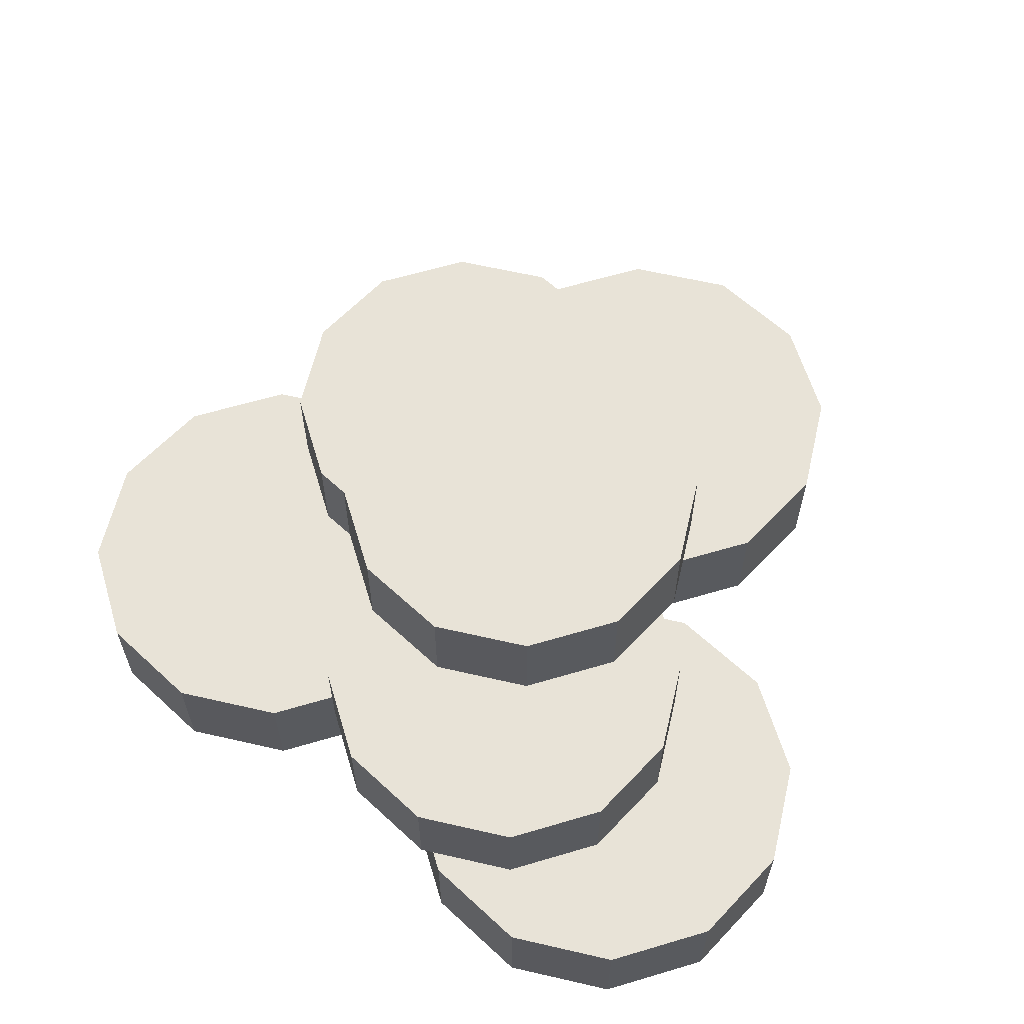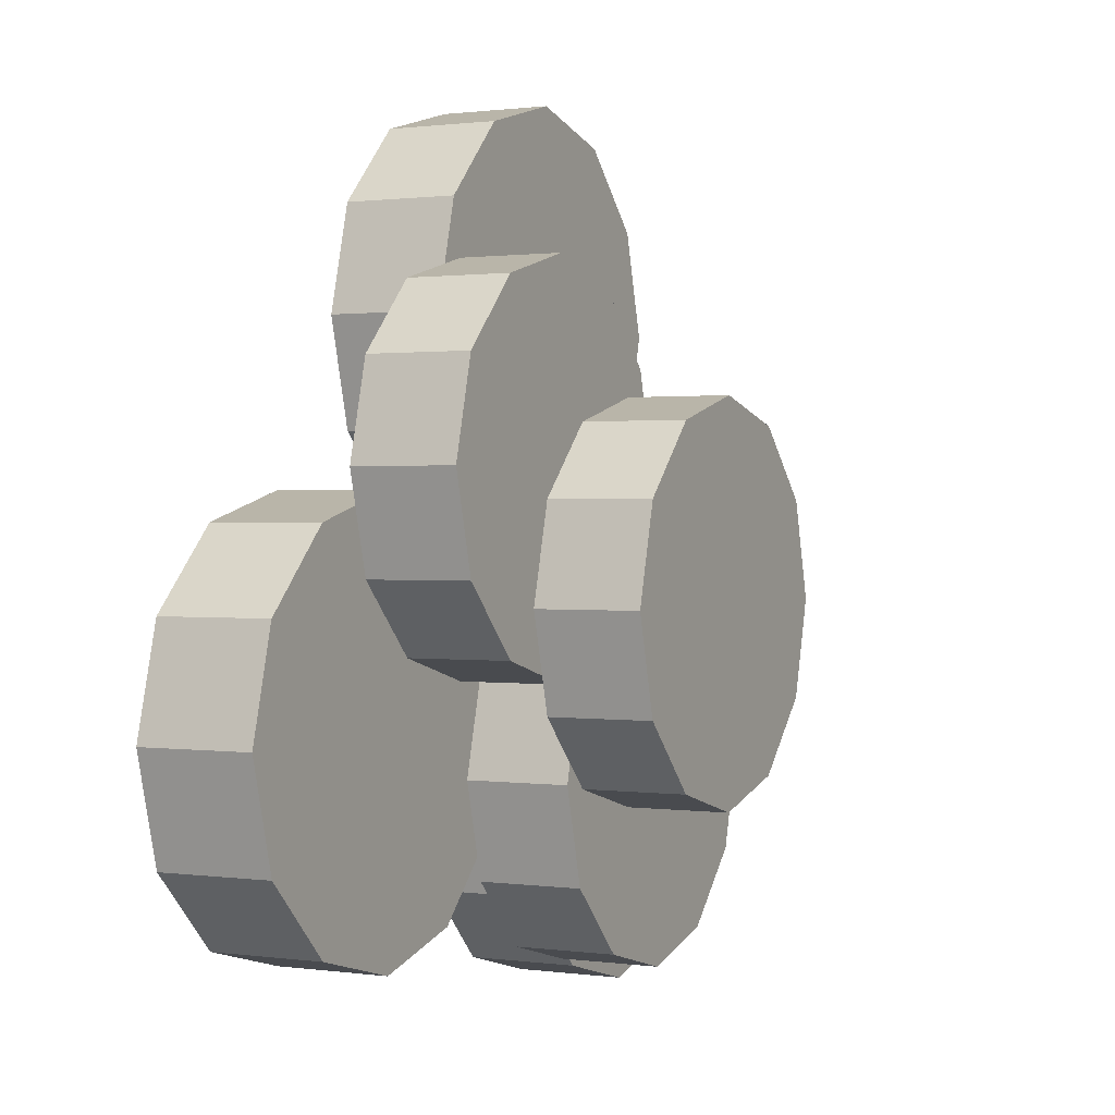
<metadata>
{"format":"obj","ext":"obj","renderer":"f3d","projection":"perspective","resolution":1024,"background":"white","views":[{"elev":61.6,"azim":-151.8,"up":"+Y"},{"elev":0.9,"azim":116.9,"up":"+Z"}]}
</metadata>
<code>
v -0.5243 -0.005594 0.684
v -0.3634 -0.005594 0.8449
v -0.3634 0.2287 0.8449
v -0.5243 0.2287 0.684
v -0.3634 -0.005594 0.8449
v -0.1436 -0.005594 0.9038
v -0.1436 0.2287 0.9038
v -0.3634 0.2287 0.8449
v -0.1436 -0.005594 0.9038
v 0.07619 -0.005594 0.8449
v 0.07619 0.2287 0.8449
v -0.1436 0.2287 0.9038
v 0.07619 -0.005594 0.8449
v 0.2371 -0.005594 0.684
v 0.2371 0.2287 0.684
v 0.07619 0.2287 0.8449
v 0.2371 -0.005594 0.684
v 0.296 -0.005594 0.4642
v 0.296 0.2287 0.4642
v 0.2371 0.2287 0.684
v 0.296 -0.005594 0.4642
v 0.2371 -0.005594 0.2444
v 0.2371 0.2287 0.2444
v 0.296 0.2287 0.4642
v 0.2371 -0.005594 0.2444
v 0.07619 -0.005594 0.08348
v 0.07619 0.2287 0.08348
v 0.2371 0.2287 0.2444
v 0.07619 -0.005594 0.08348
v -0.1436 -0.005594 0.02458
v -0.1436 0.2287 0.02458
v 0.07619 0.2287 0.08348
v -0.1436 -0.005594 0.02458
v -0.3634 -0.005594 0.08348
v -0.3634 0.2287 0.08348
v -0.1436 0.2287 0.02458
v -0.3634 -0.005594 0.08348
v -0.5243 -0.005594 0.2444
v -0.5243 0.2287 0.2444
v -0.3634 0.2287 0.08348
v -0.5243 -0.005594 0.2444
v -0.5832 -0.005594 0.4642
v -0.5832 0.2287 0.4642
v -0.5243 0.2287 0.2444
v -0.5832 -0.005594 0.4642
v -0.5243 -0.005594 0.684
v -0.5243 0.2287 0.684
v -0.5832 0.2287 0.4642
v -0.5243 0.2287 0.684
v -0.3634 0.2287 0.8449
v -0.1436 0.2287 0.4642
v -0.5832 0.2287 0.4642
v -0.1436 0.2287 0.4642
v -0.1436 0.2287 0.9038
v -0.1436 0.2287 0.4642
v -0.5243 0.2287 0.2444
v -0.1436 0.2287 0.4642
v 0.07619 0.2287 0.8449
v -0.1436 0.2287 0.4642
v -0.3634 0.2287 0.08348
v -0.1436 0.2287 0.4642
v 0.2371 0.2287 0.684
v -0.1436 0.2287 0.4642
v -0.1436 0.2287 0.02458
v -0.1436 0.2287 0.4642
v 0.296 0.2287 0.4642
v -0.1436 0.2287 0.4642
v 0.07619 0.2287 0.08348
v -0.1436 0.2287 0.4642
v 0.2371 0.2287 0.2444
v -0.1436 0.2287 0.4642
v -0.1436 0.2287 0.4642
v -0.3634 -0.005594 0.8449
v -0.5243 -0.005594 0.684
v -0.1436 -0.005594 0.9038
v 0.07619 -0.005594 0.8449
v 0.2371 -0.005594 0.684
v 0.296 -0.005594 0.4642
v 0.2371 -0.005594 0.2444
v 0.07619 -0.005594 0.08348
v -0.1436 -0.005594 0.02458
v -0.3634 -0.005594 0.08348
v -0.5243 -0.005594 0.2444
v -0.5832 -0.005594 0.4642
v 0.1031 -0.005594 -0.09105
v 0.264 -0.005594 0.06987
v 0.264 0.2287 0.06987
v 0.1031 0.2287 -0.09105
v 0.264 -0.005594 0.06987
v 0.4838 -0.005594 0.1288
v 0.4838 0.2287 0.1288
v 0.264 0.2287 0.06987
v 0.4838 -0.005594 0.1288
v 0.7036 -0.005594 0.06987
v 0.7036 0.2287 0.06987
v 0.4838 0.2287 0.1288
v 0.7036 -0.005594 0.06987
v 0.8645 -0.005594 -0.09105
v 0.8645 0.2287 -0.09105
v 0.7036 0.2287 0.06987
v 0.8645 -0.005594 -0.09105
v 0.9234 -0.005594 -0.3108
v 0.9234 0.2287 -0.3108
v 0.8645 0.2287 -0.09105
v 0.9234 -0.005594 -0.3108
v 0.8645 -0.005594 -0.5307
v 0.8645 0.2287 -0.5307
v 0.9234 0.2287 -0.3108
v 0.8645 -0.005594 -0.5307
v 0.7036 -0.005594 -0.6915
v 0.7036 0.2287 -0.6915
v 0.8645 0.2287 -0.5307
v 0.7036 -0.005594 -0.6915
v 0.4838 -0.005594 -0.7504
v 0.4838 0.2287 -0.7504
v 0.7036 0.2287 -0.6915
v 0.4838 -0.005594 -0.7504
v 0.264 -0.005594 -0.6915
v 0.264 0.2287 -0.6915
v 0.4838 0.2287 -0.7504
v 0.264 -0.005594 -0.6915
v 0.1031 -0.005594 -0.5307
v 0.1031 0.2287 -0.5307
v 0.264 0.2287 -0.6915
v 0.1031 -0.005594 -0.5307
v 0.04424 -0.005594 -0.3108
v 0.04424 0.2287 -0.3108
v 0.1031 0.2287 -0.5307
v 0.04424 -0.005594 -0.3108
v 0.1031 -0.005594 -0.09105
v 0.1031 0.2287 -0.09105
v 0.04424 0.2287 -0.3108
v 0.1031 0.2287 -0.09105
v 0.264 0.2287 0.06987
v 0.4838 0.2287 -0.3108
v 0.04424 0.2287 -0.3108
v 0.4838 0.2287 -0.3108
v 0.4838 0.2287 0.1288
v 0.4838 0.2287 -0.3108
v 0.1031 0.2287 -0.5307
v 0.4838 0.2287 -0.3108
v 0.7036 0.2287 0.06987
v 0.4838 0.2287 -0.3108
v 0.264 0.2287 -0.6915
v 0.4838 0.2287 -0.3108
v 0.8645 0.2287 -0.09105
v 0.4838 0.2287 -0.3108
v 0.4838 0.2287 -0.7504
v 0.4838 0.2287 -0.3108
v 0.9234 0.2287 -0.3108
v 0.4838 0.2287 -0.3108
v 0.7036 0.2287 -0.6915
v 0.4838 0.2287 -0.3108
v 0.8645 0.2287 -0.5307
v 0.4838 0.2287 -0.3108
v 0.4838 0.2287 -0.3108
v 0.264 -0.005594 0.06987
v 0.1031 -0.005594 -0.09105
v 0.4838 -0.005594 0.1288
v 0.7036 -0.005594 0.06987
v 0.8645 -0.005594 -0.09105
v 0.9234 -0.005594 -0.3108
v 0.8645 -0.005594 -0.5307
v 0.7036 -0.005594 -0.6915
v 0.4838 -0.005594 -0.7504
v 0.264 -0.005594 -0.6915
v 0.1031 -0.005594 -0.5307
v 0.04424 -0.005594 -0.3108
v -0.1031 -0.005594 -0.2444
v -0.1031 0.2287 -0.2444
v -0.264 0.2287 -0.08348
v -0.264 -0.005594 -0.08348
v -0.264 -0.005594 -0.08348
v -0.264 0.2287 -0.08348
v -0.4838 0.2287 -0.02458
v -0.4838 -0.005594 -0.02458
v -0.4838 -0.005594 -0.02458
v -0.4838 0.2287 -0.02458
v -0.7036 0.2287 -0.08348
v -0.7036 -0.005594 -0.08348
v -0.7036 -0.005594 -0.08348
v -0.7036 0.2287 -0.08348
v -0.8645 0.2287 -0.2444
v -0.8645 -0.005594 -0.2444
v -0.8645 -0.005594 -0.2444
v -0.8645 0.2287 -0.2444
v -0.9234 0.2287 -0.4642
v -0.9234 -0.005594 -0.4642
v -0.9234 -0.005594 -0.4642
v -0.9234 0.2287 -0.4642
v -0.8645 0.2287 -0.684
v -0.8645 -0.005594 -0.684
v -0.8645 -0.005594 -0.684
v -0.8645 0.2287 -0.684
v -0.7036 0.2287 -0.8449
v -0.7036 -0.005594 -0.8449
v -0.7036 -0.005594 -0.8449
v -0.7036 0.2287 -0.8449
v -0.4838 0.2287 -0.9038
v -0.4838 -0.005594 -0.9038
v -0.4838 -0.005594 -0.9038
v -0.4838 0.2287 -0.9038
v -0.264 0.2287 -0.8449
v -0.264 -0.005594 -0.8449
v -0.264 -0.005594 -0.8449
v -0.264 0.2287 -0.8449
v -0.1031 0.2287 -0.684
v -0.1031 -0.005594 -0.684
v -0.1031 -0.005594 -0.684
v -0.1031 0.2287 -0.684
v -0.04423 0.2287 -0.4642
v -0.04423 -0.005594 -0.4642
v -0.04423 -0.005594 -0.4642
v -0.04423 0.2287 -0.4642
v -0.1031 0.2287 -0.2444
v -0.1031 -0.005594 -0.2444
v -0.1031 0.2287 -0.2444
v -0.4838 0.2287 -0.4642
v -0.264 0.2287 -0.08348
v -0.04423 0.2287 -0.4642
v -0.4838 0.2287 -0.4642
v -0.4838 0.2287 -0.4642
v -0.4838 0.2287 -0.02458
v -0.1031 0.2287 -0.684
v -0.4838 0.2287 -0.4642
v -0.4838 0.2287 -0.4642
v -0.7036 0.2287 -0.08348
v -0.264 0.2287 -0.8449
v -0.4838 0.2287 -0.4642
v -0.4838 0.2287 -0.4642
v -0.8645 0.2287 -0.2444
v -0.4838 0.2287 -0.9038
v -0.4838 0.2287 -0.4642
v -0.4838 0.2287 -0.4642
v -0.9234 0.2287 -0.4642
v -0.7036 0.2287 -0.8449
v -0.4838 0.2287 -0.4642
v -0.4838 0.2287 -0.4642
v -0.8645 0.2287 -0.684
v -0.4838 0.2287 -0.4642
v -0.264 -0.005594 -0.08348
v -0.4838 -0.005594 -0.02458
v -0.1031 -0.005594 -0.2444
v -0.7036 -0.005594 -0.08348
v -0.8645 -0.005594 -0.2444
v -0.9234 -0.005594 -0.4642
v -0.8645 -0.005594 -0.684
v -0.7036 -0.005594 -0.8449
v -0.4838 -0.005594 -0.9038
v -0.264 -0.005594 -0.8449
v -0.1031 -0.005594 -0.684
v -0.04423 -0.005594 -0.4642
v 0.5652 0.2322 0.3682
v 0.5652 0.4454 0.3682
v 0.4187 0.4454 0.5146
v 0.4187 0.2322 0.5146
v 0.4187 0.2322 0.5146
v 0.4187 0.4454 0.5146
v 0.2187 0.4454 0.5682
v 0.2187 0.2322 0.5682
v 0.2187 0.2322 0.5682
v 0.2187 0.4454 0.5682
v 0.01865 0.4454 0.5146
v 0.01865 0.2322 0.5146
v 0.01865 0.2322 0.5146
v 0.01865 0.4454 0.5146
v -0.1278 0.4454 0.3682
v -0.1278 0.2322 0.3682
v -0.1278 0.2322 0.3682
v -0.1278 0.4454 0.3682
v -0.1814 0.4454 0.1681
v -0.1814 0.2322 0.1681
v -0.1814 0.2322 0.1681
v -0.1814 0.4454 0.1681
v -0.1278 0.4454 -0.03194
v -0.1278 0.2322 -0.03194
v -0.1278 0.2322 -0.03194
v -0.1278 0.4454 -0.03194
v 0.01865 0.4454 -0.1784
v 0.01865 0.2322 -0.1784
v 0.01865 0.2322 -0.1784
v 0.01865 0.4454 -0.1784
v 0.2187 0.4454 -0.232
v 0.2187 0.2322 -0.232
v 0.2187 0.2322 -0.232
v 0.2187 0.4454 -0.232
v 0.4187 0.4454 -0.1784
v 0.4187 0.2322 -0.1784
v 0.4187 0.2322 -0.1784
v 0.4187 0.4454 -0.1784
v 0.5652 0.4454 -0.03194
v 0.5652 0.2322 -0.03194
v 0.5652 0.2322 -0.03194
v 0.5652 0.4454 -0.03194
v 0.6188 0.4454 0.1681
v 0.6188 0.2322 0.1681
v 0.6188 0.2322 0.1681
v 0.6188 0.4454 0.1681
v 0.5652 0.4454 0.3682
v 0.5652 0.2322 0.3682
v 0.5652 0.4454 0.3682
v 0.2187 0.4454 0.1681
v 0.4187 0.4454 0.5146
v 0.6188 0.4454 0.1681
v 0.2187 0.4454 0.1681
v 0.2187 0.4454 0.1681
v 0.2187 0.4454 0.5682
v 0.5652 0.4454 -0.03194
v 0.2187 0.4454 0.1681
v 0.2187 0.4454 0.1681
v 0.01865 0.4454 0.5146
v 0.4187 0.4454 -0.1784
v 0.2187 0.4454 0.1681
v 0.2187 0.4454 0.1681
v -0.1278 0.4454 0.3682
v 0.2187 0.4454 -0.232
v 0.2187 0.4454 0.1681
v 0.2187 0.4454 0.1681
v -0.1814 0.4454 0.1681
v 0.01865 0.4454 -0.1784
v 0.2187 0.4454 0.1681
v 0.2187 0.4454 0.1681
v -0.1278 0.4454 -0.03194
v 0.2187 0.4454 0.1681
v 0.4187 0.2322 0.5146
v 0.2187 0.2322 0.5682
v 0.5652 0.2322 0.3682
v 0.01865 0.2322 0.5146
v -0.1278 0.2322 0.3682
v -0.1814 0.2322 0.1681
v -0.1278 0.2322 -0.03194
v 0.01865 0.2322 -0.1784
v 0.2187 0.2322 -0.232
v 0.4187 0.2322 -0.1784
v 0.5652 0.2322 -0.03194
v 0.6188 0.2322 0.1681
v 0.1393 0.2322 -0.2215
v 0.1393 0.4454 -0.2215
v -0.007187 0.4454 -0.07501
v -0.007187 0.2322 -0.07501
v -0.007187 0.2322 -0.07501
v -0.007187 0.4454 -0.07501
v -0.2072 0.4454 -0.02141
v -0.2072 0.2322 -0.02141
v -0.2072 0.2322 -0.02141
v -0.2072 0.4454 -0.02141
v -0.4073 0.4454 -0.07501
v -0.4073 0.2322 -0.07501
v -0.4073 0.2322 -0.07501
v -0.4073 0.4454 -0.07501
v -0.5537 0.4454 -0.2215
v -0.5537 0.2322 -0.2215
v -0.5537 0.2322 -0.2215
v -0.5537 0.4454 -0.2215
v -0.6073 0.4454 -0.4215
v -0.6073 0.2322 -0.4215
v -0.6073 0.2322 -0.4215
v -0.6073 0.4454 -0.4215
v -0.5537 0.4454 -0.6216
v -0.5537 0.2322 -0.6216
v -0.5537 0.2322 -0.6216
v -0.5537 0.4454 -0.6216
v -0.4073 0.4454 -0.768
v -0.4073 0.2322 -0.768
v -0.4073 0.2322 -0.768
v -0.4073 0.4454 -0.768
v -0.2072 0.4454 -0.8216
v -0.2072 0.2322 -0.8216
v -0.2072 0.2322 -0.8216
v -0.2072 0.4454 -0.8216
v -0.007187 0.4454 -0.768
v -0.007187 0.2322 -0.768
v -0.007187 0.2322 -0.768
v -0.007187 0.4454 -0.768
v 0.1393 0.4454 -0.6216
v 0.1393 0.2322 -0.6216
v 0.1393 0.2322 -0.6216
v 0.1393 0.4454 -0.6216
v 0.1929 0.4454 -0.4215
v 0.1929 0.2322 -0.4215
v 0.1929 0.2322 -0.4215
v 0.1929 0.4454 -0.4215
v 0.1393 0.4454 -0.2215
v 0.1393 0.2322 -0.2215
v 0.1393 0.4454 -0.2215
v -0.2072 0.4454 -0.4215
v -0.007187 0.4454 -0.07501
v 0.1929 0.4454 -0.4215
v -0.2072 0.4454 -0.4215
v -0.2072 0.4454 -0.4215
v -0.2072 0.4454 -0.02141
v 0.1393 0.4454 -0.6216
v -0.2072 0.4454 -0.4215
v -0.2072 0.4454 -0.4215
v -0.4073 0.4454 -0.07501
v -0.007187 0.4454 -0.768
v -0.2072 0.4454 -0.4215
v -0.2072 0.4454 -0.4215
v -0.5537 0.4454 -0.2215
v -0.2072 0.4454 -0.8216
v -0.2072 0.4454 -0.4215
v -0.2072 0.4454 -0.4215
v -0.6073 0.4454 -0.4215
v -0.4073 0.4454 -0.768
v -0.2072 0.4454 -0.4215
v -0.2072 0.4454 -0.4215
v -0.5537 0.4454 -0.6216
v -0.2072 0.4454 -0.4215
v -0.007187 0.2322 -0.07501
v -0.2072 0.2322 -0.02141
v 0.1393 0.2322 -0.2215
v -0.4073 0.2322 -0.07501
v -0.5537 0.2322 -0.2215
v -0.6073 0.2322 -0.4215
v -0.5537 0.2322 -0.6216
v -0.4073 0.2322 -0.768
v -0.2072 0.2322 -0.8216
v -0.007187 0.2322 -0.768
v 0.1393 0.2322 -0.6216
v 0.1929 0.2322 -0.4215
v 0.2765 0.4462 0.1119
v 0.2765 0.6594 0.1119
v 0.1301 0.6594 0.2584
v 0.1301 0.4462 0.2584
v 0.1301 0.4462 0.2584
v 0.1301 0.6594 0.2584
v -0.06999 0.6594 0.312
v -0.06999 0.4462 0.312
v -0.06999 0.4462 0.312
v -0.06999 0.6594 0.312
v -0.27 0.6594 0.2584
v -0.27 0.4462 0.2584
v -0.27 0.4462 0.2584
v -0.27 0.6594 0.2584
v -0.4165 0.6594 0.1119
v -0.4165 0.4462 0.1119
v -0.4165 0.4462 0.1119
v -0.4165 0.6594 0.1119
v -0.4701 0.6594 -0.0881
v -0.4701 0.4462 -0.0881
v -0.4701 0.4462 -0.0881
v -0.4701 0.6594 -0.0881
v -0.4165 0.6594 -0.2882
v -0.4165 0.4462 -0.2882
v -0.4165 0.4462 -0.2882
v -0.4165 0.6594 -0.2882
v -0.27 0.6594 -0.4346
v -0.27 0.4462 -0.4346
v -0.27 0.4462 -0.4346
v -0.27 0.6594 -0.4346
v -0.06999 0.6594 -0.4882
v -0.06999 0.4462 -0.4882
v -0.06999 0.4462 -0.4882
v -0.06999 0.6594 -0.4882
v 0.1301 0.6594 -0.4346
v 0.1301 0.4462 -0.4346
v 0.1301 0.4462 -0.4346
v 0.1301 0.6594 -0.4346
v 0.2765 0.6594 -0.2882
v 0.2765 0.4462 -0.2882
v 0.2765 0.4462 -0.2882
v 0.2765 0.6594 -0.2882
v 0.3301 0.6594 -0.0881
v 0.3301 0.4462 -0.0881
v 0.3301 0.4462 -0.0881
v 0.3301 0.6594 -0.0881
v 0.2765 0.6594 0.1119
v 0.2765 0.4462 0.1119
v 0.2765 0.6594 0.1119
v -0.06999 0.6594 -0.0881
v 0.1301 0.6594 0.2584
v 0.3301 0.6594 -0.0881
v -0.06999 0.6594 -0.0881
v -0.06999 0.6594 -0.0881
v -0.06999 0.6594 0.312
v 0.2765 0.6594 -0.2882
v -0.06999 0.6594 -0.0881
v -0.06999 0.6594 -0.0881
v -0.27 0.6594 0.2584
v 0.1301 0.6594 -0.4346
v -0.06999 0.6594 -0.0881
v -0.06999 0.6594 -0.0881
v -0.4165 0.6594 0.1119
v -0.06999 0.6594 -0.4882
v -0.06999 0.6594 -0.0881
v -0.06999 0.6594 -0.0881
v -0.4701 0.6594 -0.0881
v -0.27 0.6594 -0.4346
v -0.06999 0.6594 -0.0881
v -0.06999 0.6594 -0.0881
v -0.4165 0.6594 -0.2882
v -0.06999 0.6594 -0.0881
v 0.1301 0.4462 0.2584
v -0.06999 0.4462 0.312
v 0.2765 0.4462 0.1119
v -0.27 0.4462 0.2584
v -0.4165 0.4462 0.1119
v -0.4701 0.4462 -0.0881
v -0.4165 0.4462 -0.2882
v -0.27 0.4462 -0.4346
v -0.06999 0.4462 -0.4882
v 0.1301 0.4462 -0.4346
v 0.2765 0.4462 -0.2882
v 0.3301 0.4462 -0.0881
f 2 3 1
f 3 4 1
f 6 7 5
f 7 8 5
f 10 11 9
f 11 12 9
f 14 15 13
f 15 16 13
f 18 19 17
f 19 20 17
f 22 23 21
f 23 24 21
f 26 27 25
f 27 28 25
f 30 31 29
f 31 32 29
f 34 35 33
f 35 36 33
f 38 39 37
f 39 40 37
f 42 43 41
f 43 44 41
f 46 47 45
f 47 48 45
f 50 51 49
f 49 53 52
f 54 55 50
f 52 57 56
f 58 59 54
f 56 61 60
f 62 63 58
f 60 65 64
f 66 67 62
f 64 69 68
f 70 71 66
f 68 72 70
f 74 75 73
f 74 76 75
f 74 77 76
f 74 78 77
f 74 79 78
f 74 80 79
f 74 81 80
f 74 82 81
f 74 83 82
f 74 84 83
f 86 87 85
f 87 88 85
f 90 91 89
f 91 92 89
f 94 95 93
f 95 96 93
f 98 99 97
f 99 100 97
f 102 103 101
f 103 104 101
f 106 107 105
f 107 108 105
f 110 111 109
f 111 112 109
f 114 115 113
f 115 116 113
f 118 119 117
f 119 120 117
f 122 123 121
f 123 124 121
f 126 127 125
f 127 128 125
f 130 131 129
f 131 132 129
f 134 135 133
f 133 137 136
f 138 139 134
f 136 141 140
f 142 143 138
f 140 145 144
f 146 147 142
f 144 149 148
f 150 151 146
f 148 153 152
f 154 155 150
f 152 156 154
f 158 159 157
f 158 160 159
f 158 161 160
f 158 162 161
f 158 163 162
f 158 164 163
f 158 165 164
f 158 166 165
f 158 167 166
f 158 168 167
f 170 171 169
f 171 172 169
f 174 175 173
f 175 176 173
f 178 179 177
f 179 180 177
f 182 183 181
f 183 184 181
f 186 187 185
f 187 188 185
f 190 191 189
f 191 192 189
f 194 195 193
f 195 196 193
f 198 199 197
f 199 200 197
f 202 203 201
f 203 204 201
f 206 207 205
f 207 208 205
f 210 211 209
f 211 212 209
f 214 215 213
f 215 216 213
f 218 219 217
f 221 217 220
f 222 223 219
f 225 220 224
f 226 227 223
f 229 224 228
f 230 231 227
f 233 228 232
f 234 235 231
f 237 232 236
f 238 239 235
f 240 236 239
f 242 243 241
f 244 243 242
f 245 243 244
f 246 243 245
f 247 243 246
f 248 243 247
f 249 243 248
f 250 243 249
f 251 243 250
f 252 243 251
f 254 255 253
f 255 256 253
f 258 259 257
f 259 260 257
f 262 263 261
f 263 264 261
f 266 267 265
f 267 268 265
f 270 271 269
f 271 272 269
f 274 275 273
f 275 276 273
f 278 279 277
f 279 280 277
f 282 283 281
f 283 284 281
f 286 287 285
f 287 288 285
f 290 291 289
f 291 292 289
f 294 295 293
f 295 296 293
f 298 299 297
f 299 300 297
f 302 303 301
f 305 301 304
f 306 307 303
f 309 304 308
f 310 311 307
f 313 308 312
f 314 315 311
f 317 312 316
f 318 319 315
f 321 316 320
f 322 323 319
f 324 320 323
f 326 327 325
f 328 327 326
f 329 327 328
f 330 327 329
f 331 327 330
f 332 327 331
f 333 327 332
f 334 327 333
f 335 327 334
f 336 327 335
f 338 339 337
f 339 340 337
f 342 343 341
f 343 344 341
f 346 347 345
f 347 348 345
f 350 351 349
f 351 352 349
f 354 355 353
f 355 356 353
f 358 359 357
f 359 360 357
f 362 363 361
f 363 364 361
f 366 367 365
f 367 368 365
f 370 371 369
f 371 372 369
f 374 375 373
f 375 376 373
f 378 379 377
f 379 380 377
f 382 383 381
f 383 384 381
f 386 387 385
f 389 385 388
f 390 391 387
f 393 388 392
f 394 395 391
f 397 392 396
f 398 399 395
f 401 396 400
f 402 403 399
f 405 400 404
f 406 407 403
f 408 404 407
f 410 411 409
f 412 411 410
f 413 411 412
f 414 411 413
f 415 411 414
f 416 411 415
f 417 411 416
f 418 411 417
f 419 411 418
f 420 411 419
f 422 423 421
f 423 424 421
f 426 427 425
f 427 428 425
f 430 431 429
f 431 432 429
f 434 435 433
f 435 436 433
f 438 439 437
f 439 440 437
f 442 443 441
f 443 444 441
f 446 447 445
f 447 448 445
f 450 451 449
f 451 452 449
f 454 455 453
f 455 456 453
f 458 459 457
f 459 460 457
f 462 463 461
f 463 464 461
f 466 467 465
f 467 468 465
f 470 471 469
f 473 469 472
f 474 475 471
f 477 472 476
f 478 479 475
f 481 476 480
f 482 483 479
f 485 480 484
f 486 487 483
f 489 484 488
f 490 491 487
f 492 488 491
f 494 495 493
f 496 495 494
f 497 495 496
f 498 495 497
f 499 495 498
f 500 495 499
f 501 495 500
f 502 495 501
f 503 495 502
f 504 495 503

</code>
